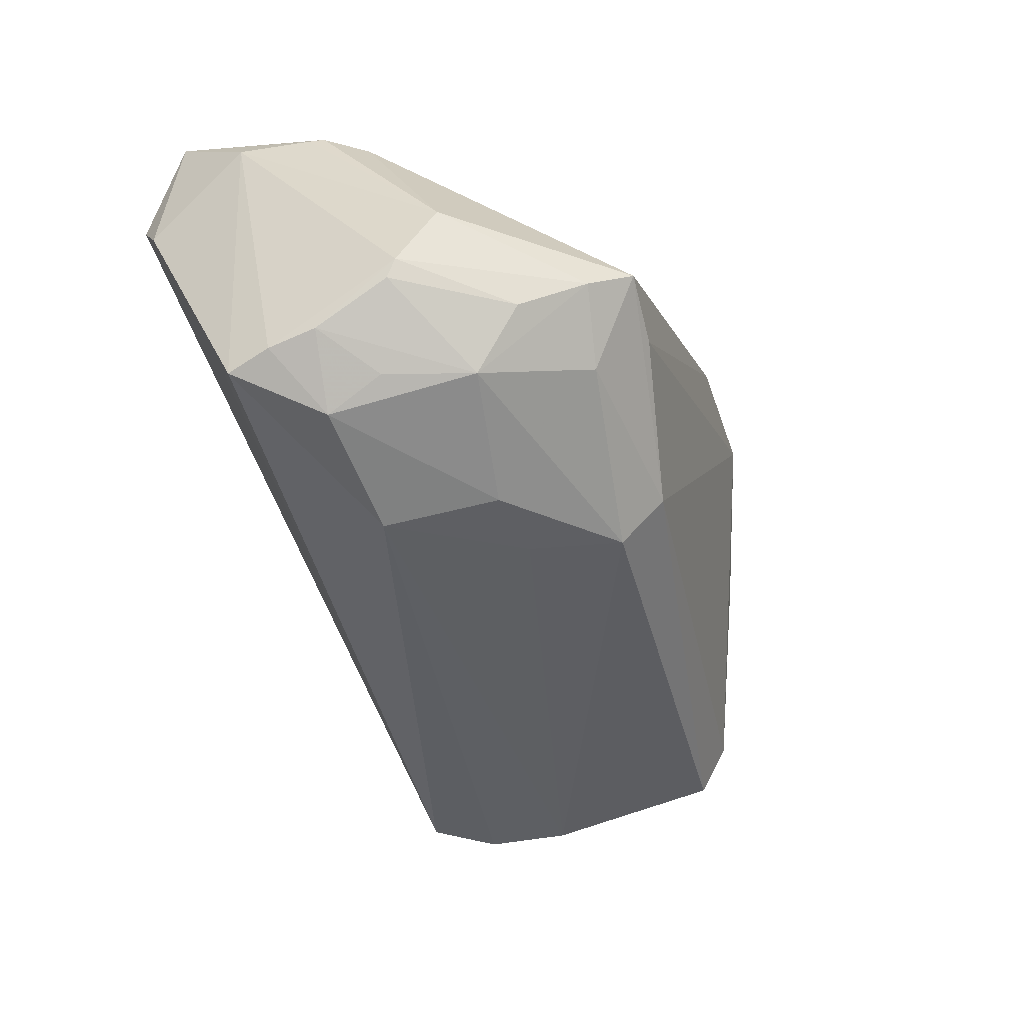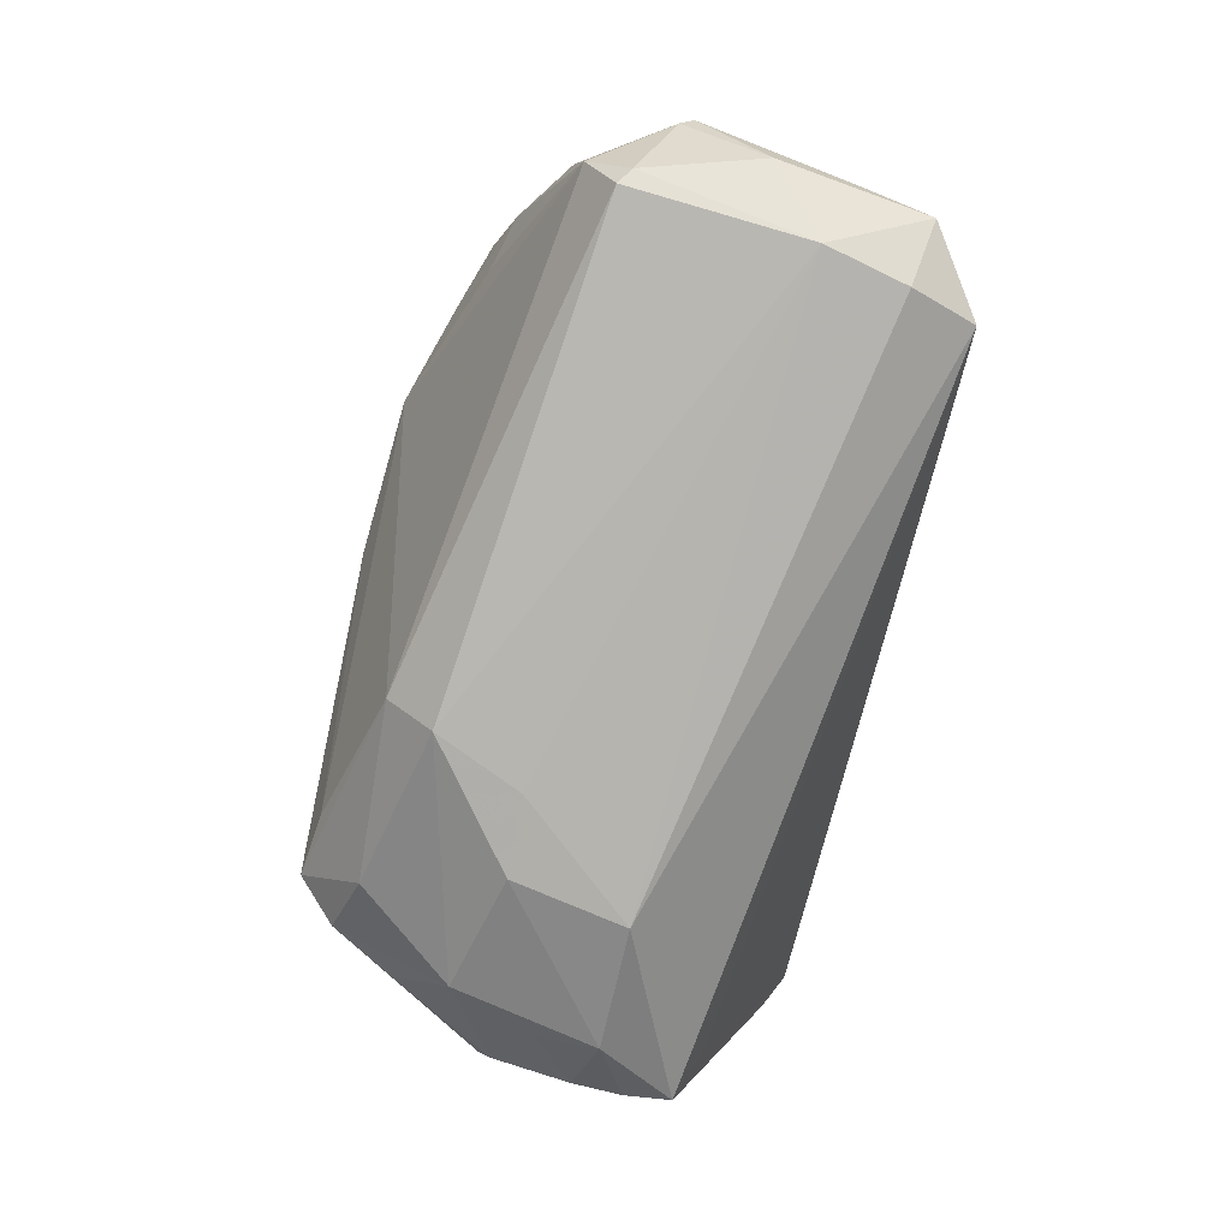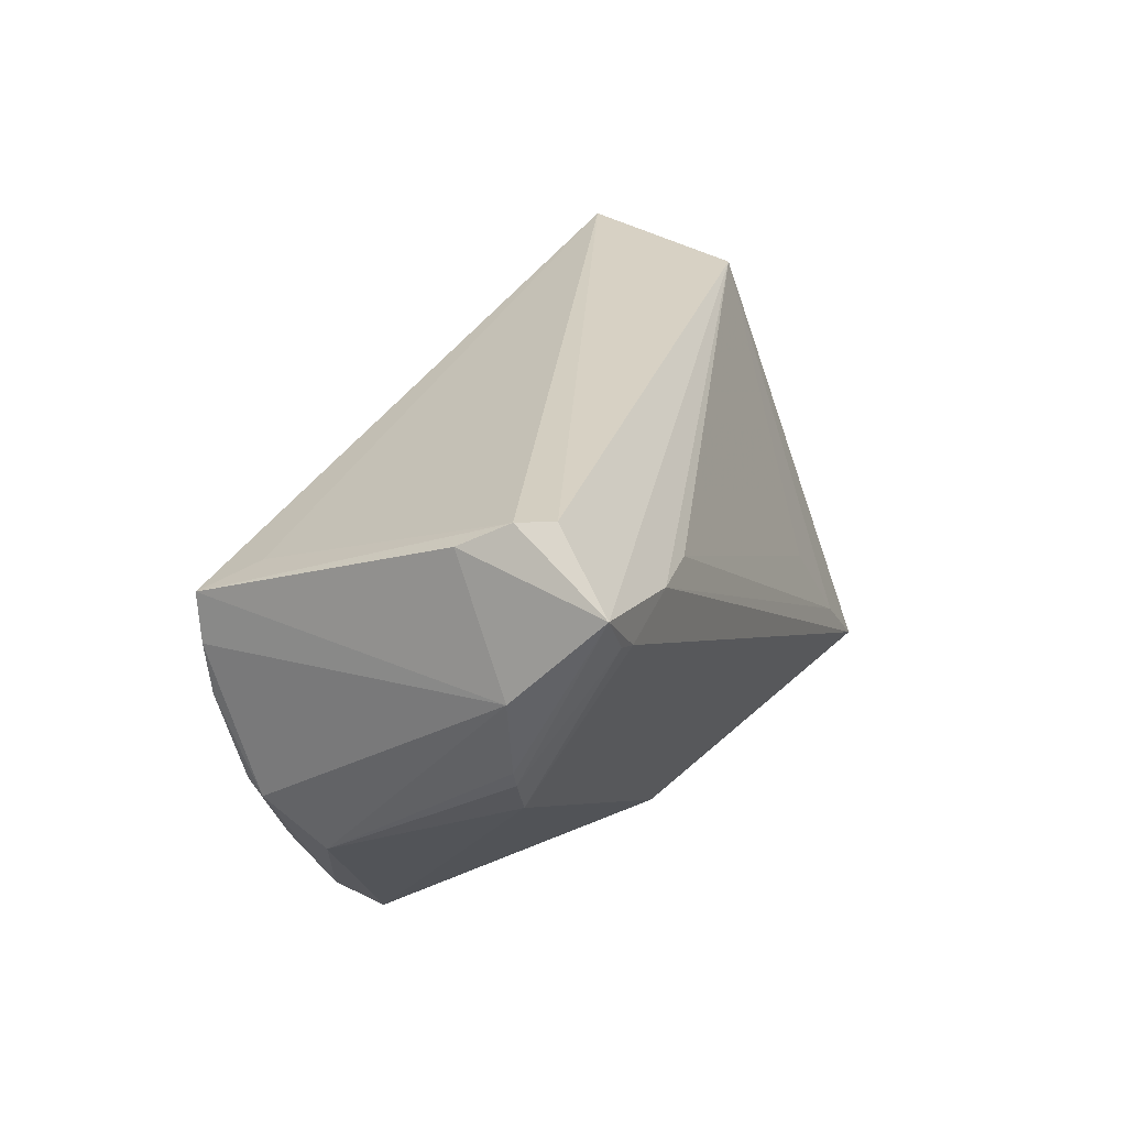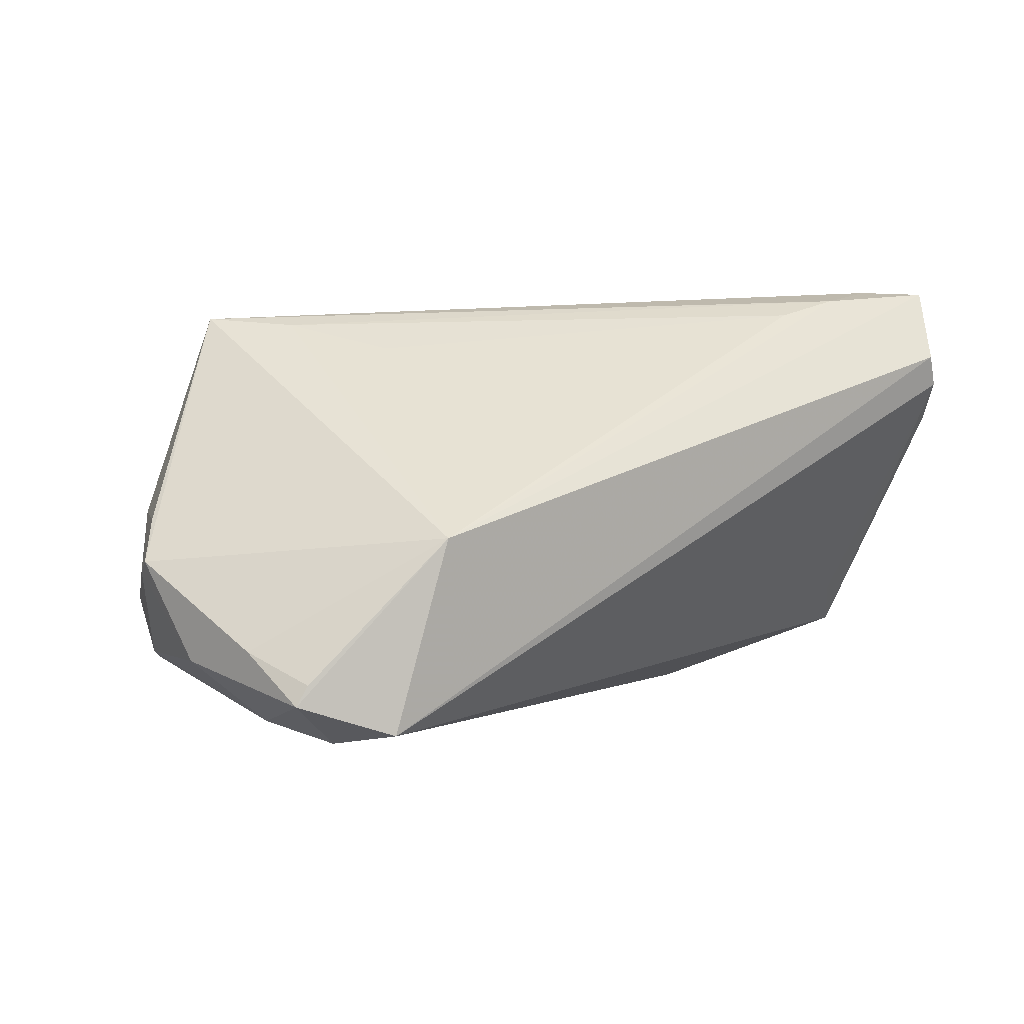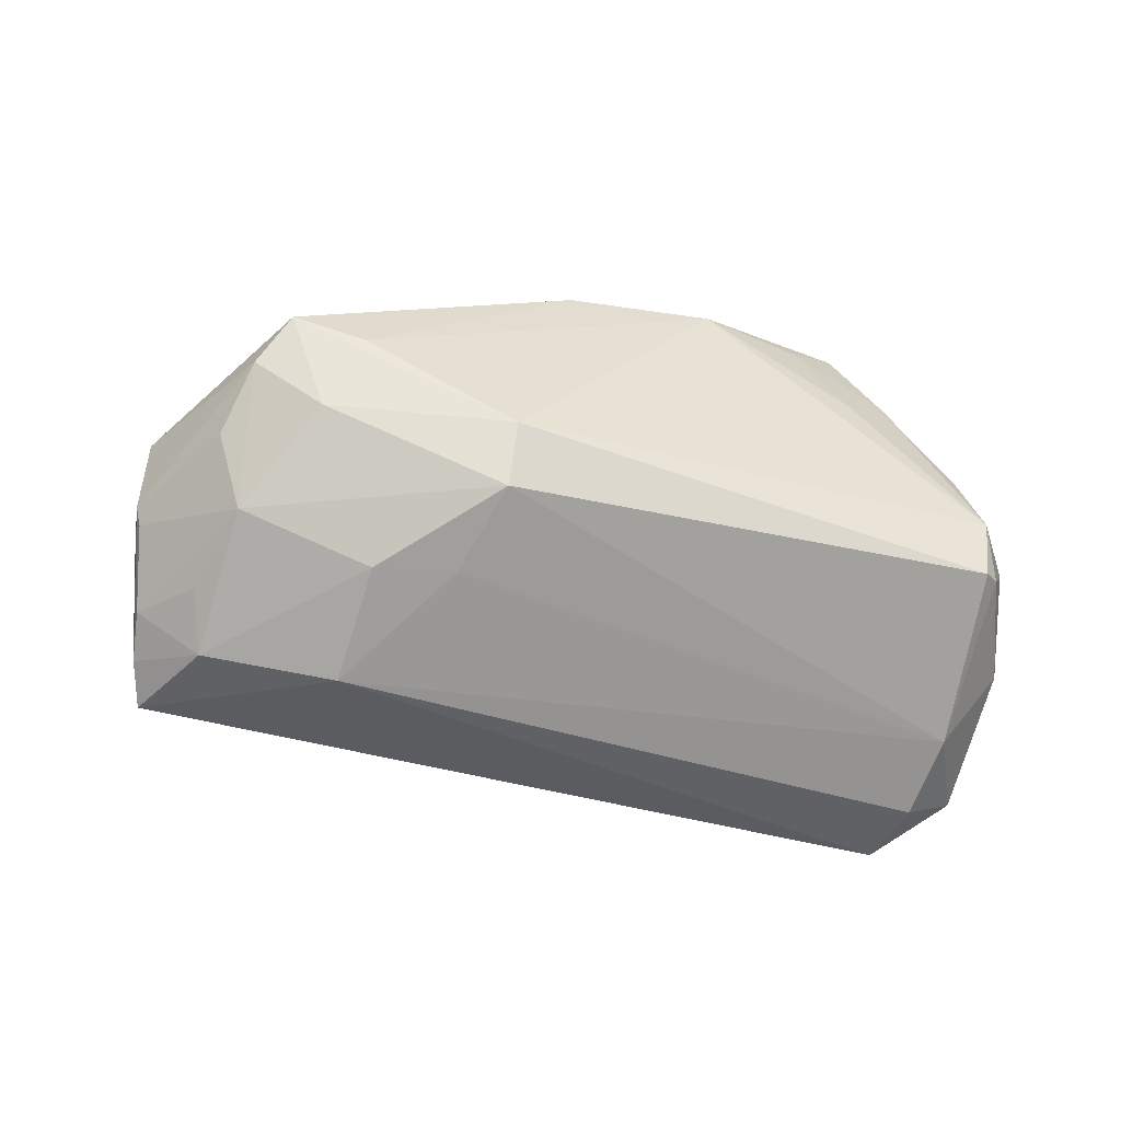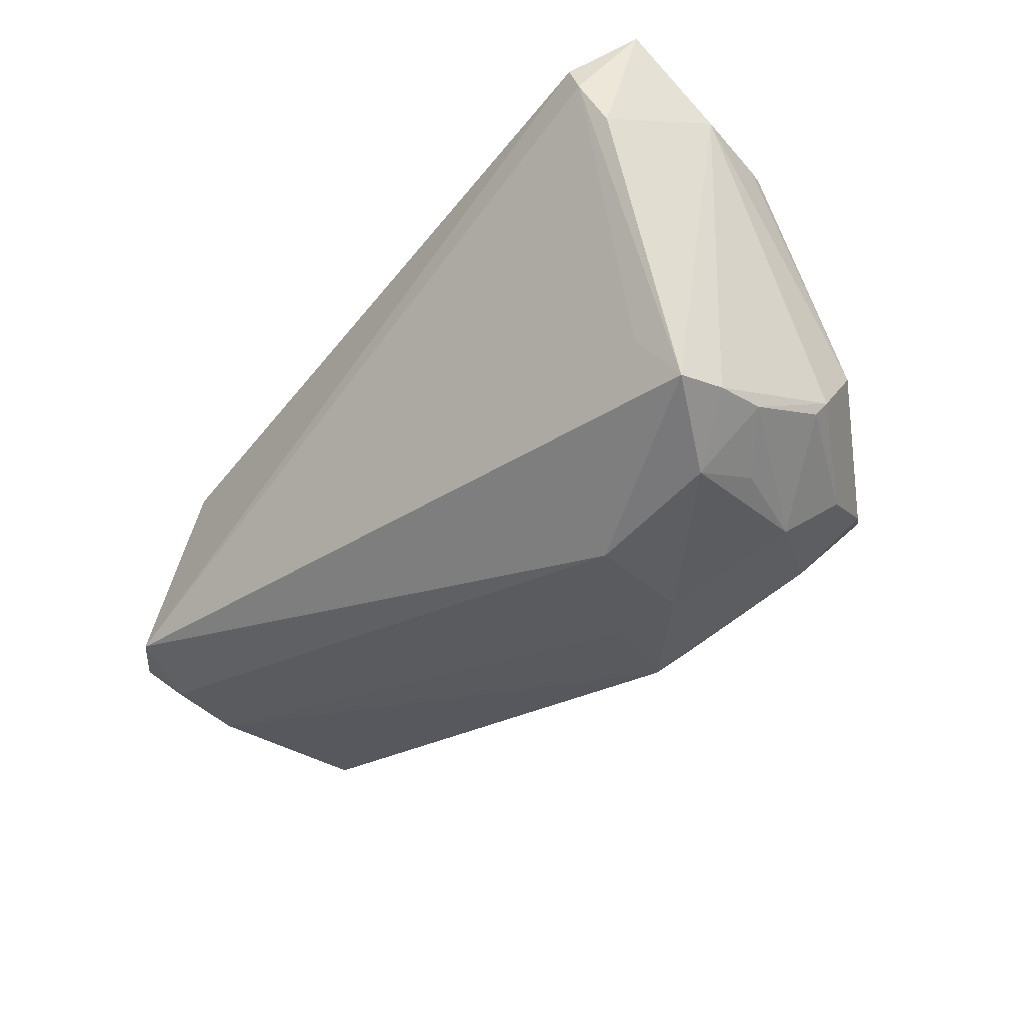
<metadata>
{"format":"obj","ext":"obj","renderer":"f3d","projection":"perspective","resolution":1024,"background":"white","views":[{"elev":-50.6,"azim":-66.3,"up":"+Z"},{"elev":-70.1,"azim":80.4,"up":"+Z"},{"elev":26.3,"azim":-67.3,"up":"+Y"},{"elev":15.2,"azim":140.7,"up":"+Z"},{"elev":-67.2,"azim":-5.8,"up":"+Z"},{"elev":-41.9,"azim":-128.8,"up":"+Z"}]}
</metadata>
<code>
v 0.04014 -0.02459 0.0284
v -0.0543 0.02295 0.02819
v 0.002069 -0.03462 0.01251
v -0.03986 0.002859 -0.02825
v -0.05292 0.0004594 0.01737
v -0.03246 -0.0355 -0.01025
v 0.05243 0.02172 -0.01725
v -0.009444 -0.01102 -0.02755
v 0.02099 -0.03247 0.01748
v -0.04796 0.01726 0.0284
v -0.04974 -0.01591 -0.007878
v -0.004285 -0.02209 -0.02594
v 0.03182 -0.017 0.02767
v 0.06042 0.01551 -0.005198
v 0.0635 -0.00356 0.002498
v -0.04388 0.01653 -0.01728
v -0.02268 0.003512 -0.03045
v -0.02327 -0.03397 -0.01195
v -0.04884 0.03018 0.0204
v -0.05024 0.02988 0.01607
v -0.05186 0.02678 0.01017
v 0.0489 0.03018 -0.01456
v -0.01957 -0.01113 -0.02893
v 0.05998 -0.007599 0.006587
v 0.03959 0.02878 0.008424
v -0.04918 -0.004653 0.01657
v 0.05743 0.02412 -0.007786
v -0.05 -0.01059 -0.01578
v -0.02742 -0.02796 -0.02002
v -0.03837 0.01942 0.0284
v 0.06307 -0.005367 0.0007172
v 0.06242 0.005146 -0.008759
v 0.02388 -0.005576 0.02507
v -0.05354 0.002354 0.01725
v 0.05815 -0.01541 -0.006259
v 0.05585 -0.01632 0.005069
v -0.03639 -0.03067 -0.01461
v -0.03964 -0.02254 -0.01893
v 0.05761 -0.01163 -0.01379
v -0.05575 0.01185 0.01757
v -0.04109 -0.004843 -0.02557
v -0.05034 0.01802 0.02803
v -0.04852 0.000685 -0.02225
v 0.05926 -0.01007 -0.01223
v 0.05542 0.01126 -0.01667
v -0.00381 -0.02798 -0.01973
v -0.04779 0.013 -0.02397
v -0.0492 -0.009159 -0.018
v 0.03313 -0.02778 0.02117
v 0.04083 -0.02423 0.01043
v 0.04634 -0.02207 0.01759
v -0.03631 -0.01564 -0.0253
v 0.05912 0.02397 -0.01021
v -0.0293 0.01876 0.02717
v -0.04865 0.007044 -0.02306
f 25 1 15
f 46 35 9
f 39 35 46
f 46 6 29
f 22 25 53
f 15 1 24
f 24 36 15
f 1 36 24
f 15 36 31
f 31 36 35
f 50 9 35
f 18 6 46
f 46 9 18
f 22 53 7
f 6 11 37
f 37 29 6
f 14 25 15
f 15 31 32
f 32 14 15
f 53 14 32
f 3 9 1
f 6 18 3
f 3 18 9
f 19 25 22
f 19 2 25
f 51 50 35
f 51 36 1
f 35 36 51
f 45 7 53
f 53 32 45
f 17 47 22
f 22 7 17
f 7 45 17
f 27 53 25
f 25 14 27
f 27 14 53
f 1 25 13
f 25 2 30
f 30 54 25
f 1 13 30
f 30 13 54
f 26 3 1
f 6 3 26
f 26 11 6
f 2 19 20
f 20 19 22
f 44 32 31
f 44 31 35
f 35 39 44
f 39 45 44
f 44 45 32
f 9 50 49
f 50 51 49
f 1 9 49
f 49 51 1
f 46 29 12
f 12 39 46
f 12 45 39
f 52 12 29
f 29 37 52
f 37 38 52
f 25 54 33
f 33 13 25
f 54 13 33
f 10 26 1
f 1 30 10
f 10 30 2
f 11 26 5
f 21 20 47
f 21 47 40
f 2 20 21
f 40 2 21
f 22 47 16
f 16 20 22
f 47 20 16
f 8 17 45
f 45 12 8
f 40 47 55
f 12 52 23
f 17 8 23
f 23 8 12
f 47 17 4
f 17 23 4
f 4 23 52
f 4 55 47
f 40 11 34
f 11 5 34
f 34 2 40
f 34 5 2
f 26 10 42
f 42 5 26
f 42 10 2
f 2 5 42
f 28 37 11
f 28 38 37
f 28 11 40
f 40 55 28
f 43 28 55
f 55 4 43
f 48 43 52
f 28 43 48
f 48 52 38
f 38 28 48
f 41 4 52
f 52 43 41
f 41 43 4

</code>
